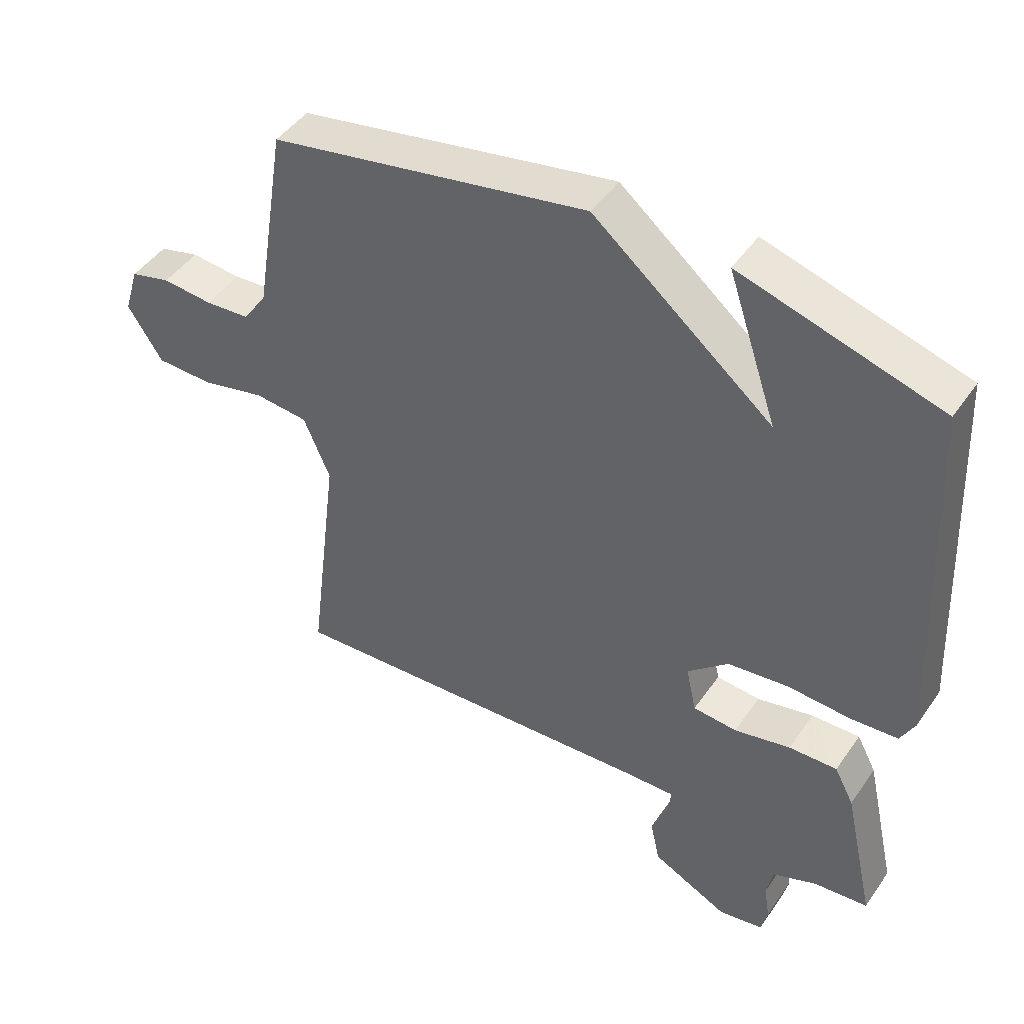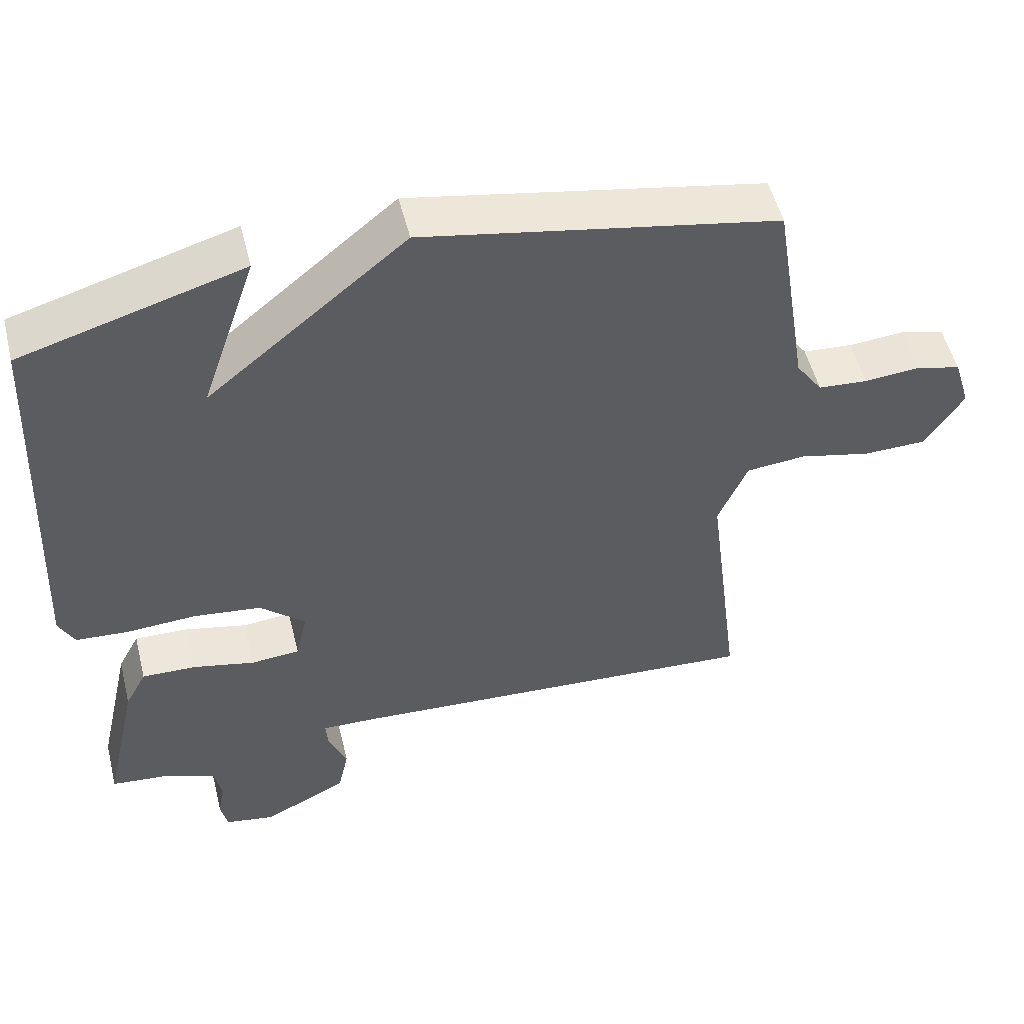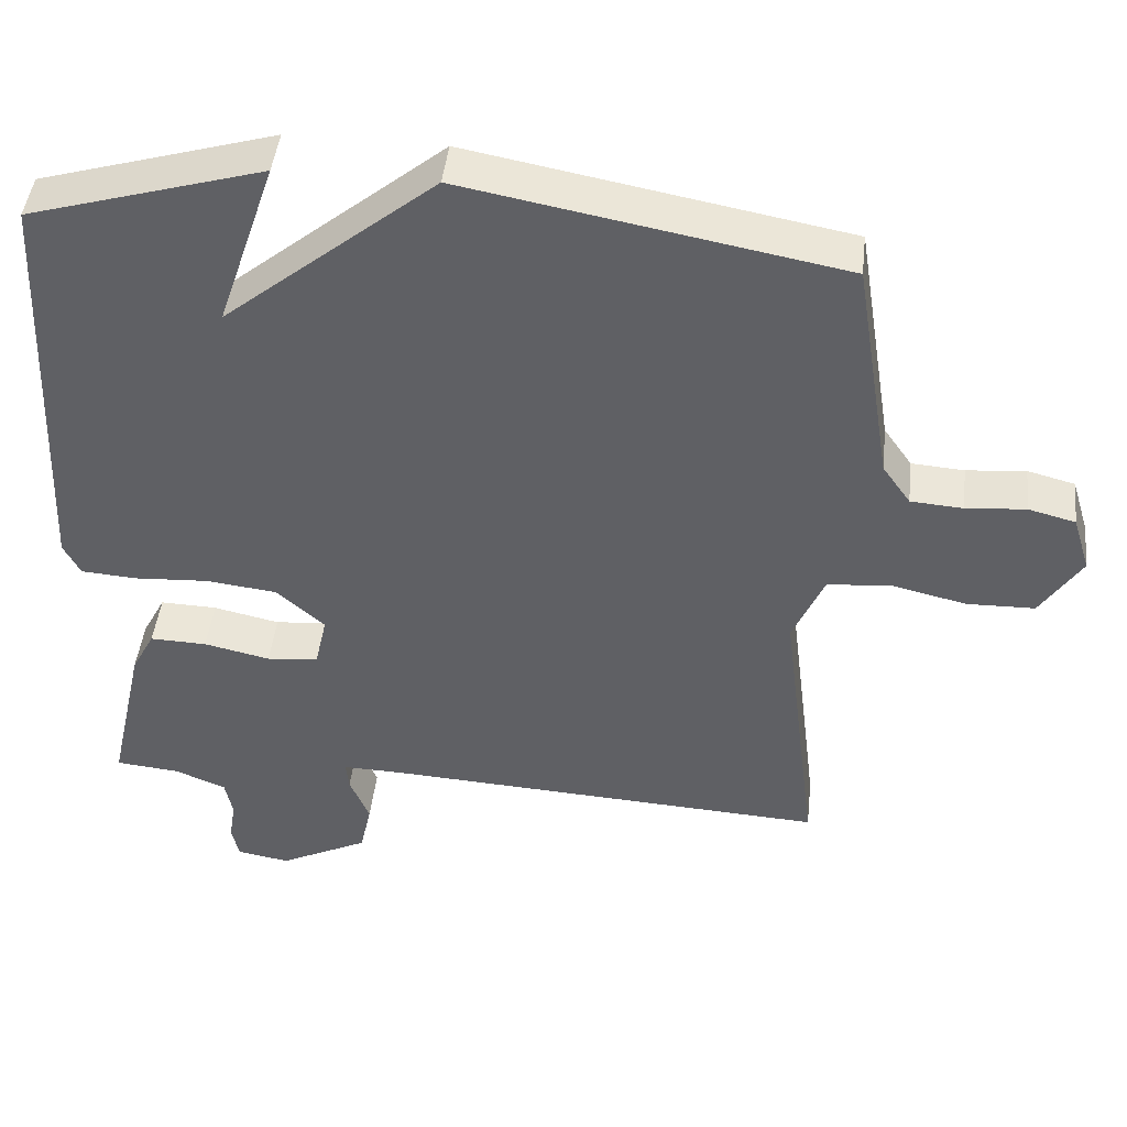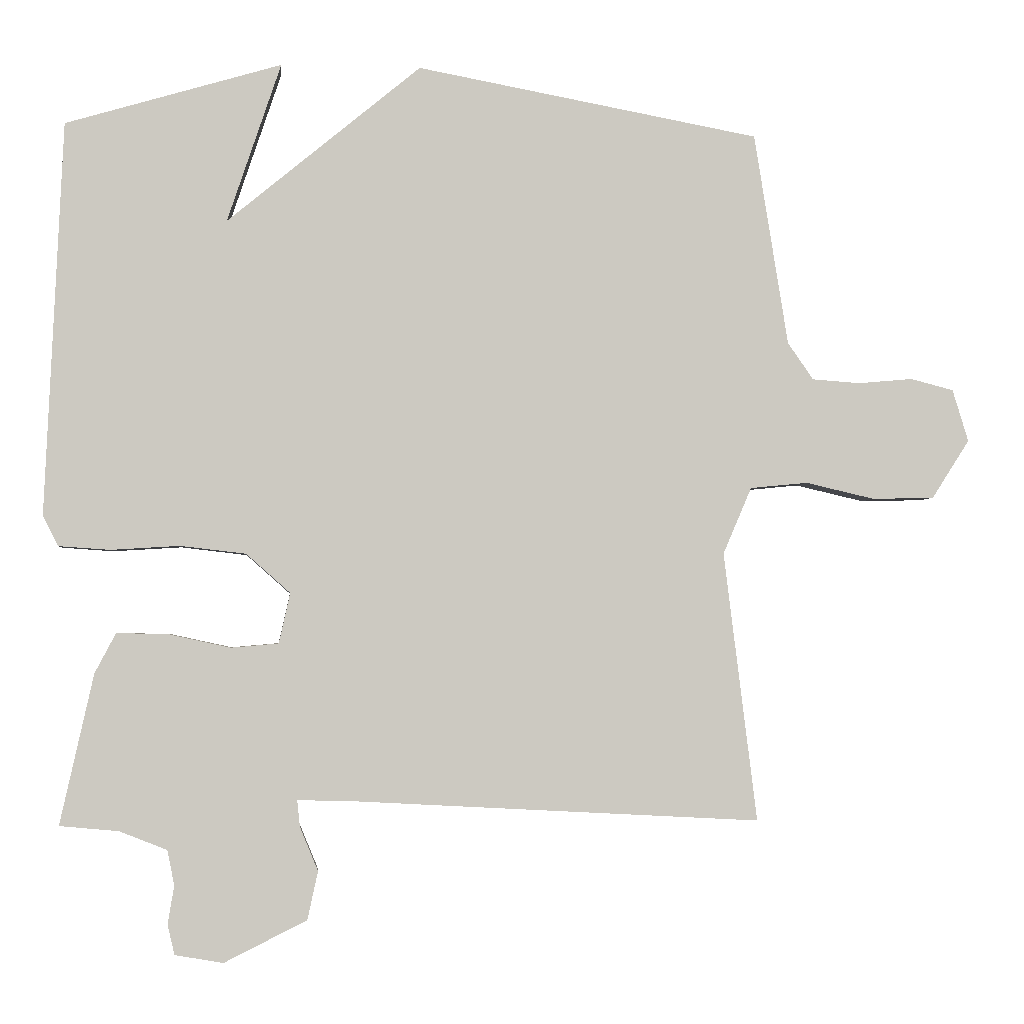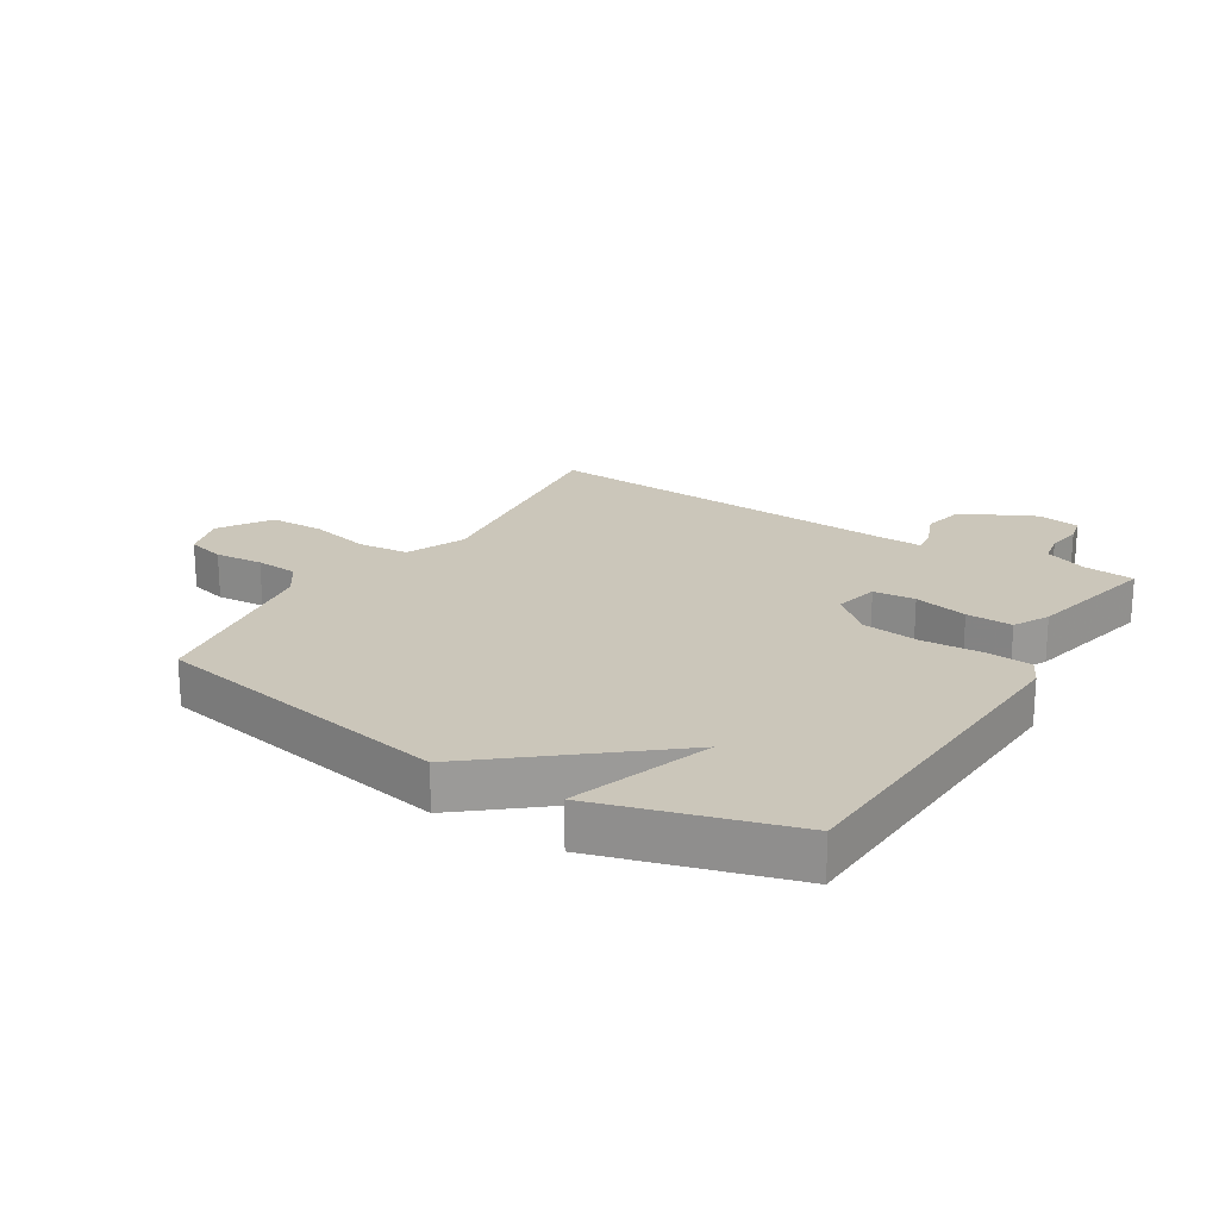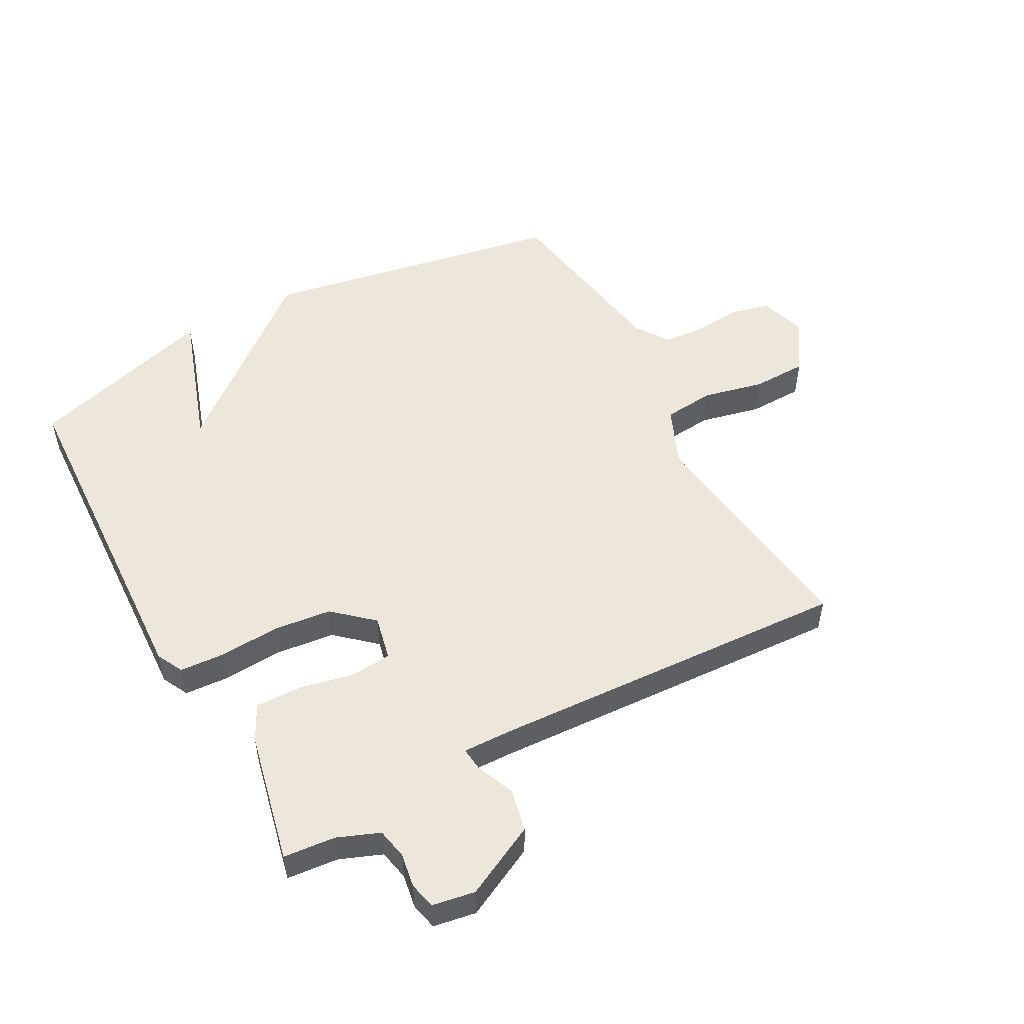
<metadata>
{"format":"obj","ext":"obj","renderer":"f3d","projection":"perspective","resolution":1024,"background":"white","views":[{"elev":45.8,"azim":32.7,"up":"+Z"},{"elev":52.4,"azim":166.1,"up":"+Z"},{"elev":45.2,"azim":-173.6,"up":"+Z"},{"elev":-2.6,"azim":174.4,"up":"+Z"},{"elev":21.1,"azim":32.0,"up":"+Y"},{"elev":52.0,"azim":151.4,"up":"+Y"}]}
</metadata>
<code>
v 0.5 0.07 -0.5
v 0.416 0.07 -0.508
v 0.348 0.07 -0.535
v 0.338 0.07 -0.585
v 0.347 0.07 -0.64
v 0.337 0.07 -0.683
v 0.268 0.07 -0.695
v 0.15 0.07 -0.636
v 0.135 0.07 -0.567
v 0.161 0.07 -0.504
v 0.165 0.07 -0.466
v 0.087 0.07 -0.468
v -0.5 0.07 -0.5
v -0.452 0.07 -0.113
v -0.493 0.07 -0.017
v -0.576 0.07 -0.009
v -0.675 0.07 -0.032
v -0.764 0.07 -0.03
v -0.818 0.07 0.054
v -0.795 0.07 0.129
v -0.733 0.07 0.145
v -0.655 0.07 0.138
v -0.586 0.07 0.143
v -0.549 0.07 0.196
v -0.5 0.07 0.5
v -0.008 0.07 0.591
v 0.269 0.07 0.363
v 0.192 0.07 0.591
v 0.5 0.07 0.5
v 0.526 0.07 -0.062
v 0.504 0.07 -0.105
v 0.431 0.07 -0.11
v 0.333 0.07 -0.104
v 0.239 0.07 -0.115
v 0.176 0.07 -0.171
v 0.192 0.07 -0.243
v 0.26 0.07 -0.249
v 0.347 0.07 -0.23
v 0.422 0.07 -0.228
v 0.452 0.07 -0.285
v 0.5 0 -0.5
v 0.416 0 -0.508
v 0.348 0 -0.535
v 0.338 0 -0.585
v 0.347 0 -0.64
v 0.337 0 -0.683
v 0.268 0 -0.695
v 0.15 0 -0.636
v 0.135 0 -0.567
v 0.161 0 -0.504
v 0.165 0 -0.466
v 0.087 0 -0.468
v -0.5 0 -0.5
v -0.452 0 -0.113
v -0.493 0 -0.017
v -0.576 0 -0.009
v -0.675 0 -0.032
v -0.764 0 -0.03
v -0.818 0 0.054
v -0.795 0 0.129
v -0.733 0 0.145
v -0.655 0 0.138
v -0.586 0 0.143
v -0.549 0 0.196
v -0.5 0 0.5
v -0.008 0 0.591
v 0.269 0 0.363
v 0.192 0 0.591
v 0.5 0 0.5
v 0.526 0 -0.062
v 0.504 0 -0.105
v 0.431 0 -0.11
v 0.333 0 -0.104
v 0.239 0 -0.115
v 0.176 0 -0.171
v 0.192 0 -0.243
v 0.26 0 -0.249
v 0.347 0 -0.23
v 0.422 0 -0.228
v 0.452 0 -0.285
f 40 1 2
f 39 40 2
f 38 39 2
f 37 38 2
f 36 37 2 3
f 31 32 33
f 30 31 33
f 29 30 33
f 29 33 34
f 27 28 29
f 27 29 34 35
f 26 27 35
f 25 26 35
f 24 25 35
f 20 21 22
f 19 20 22
f 18 19 22
f 17 18 22
f 16 17 22
f 15 16 22 23
f 12 13 14
f 11 12 14 15
f 8 9 10
f 7 8 10
f 6 7 10
f 5 6 10
f 4 5 10
f 4 10 11
f 3 4 11
f 36 3 11
f 24 35 36
f 23 24 36
f 15 23 36
f 11 15 36
f 42 41 80
f 42 80 79
f 42 79 78
f 42 78 77
f 43 42 77 76
f 73 72 71
f 73 71 70
f 73 70 69
f 74 73 69
f 69 68 67
f 75 74 69 67
f 75 67 66
f 75 66 65
f 75 65 64
f 62 61 60
f 62 60 59
f 62 59 58
f 62 58 57
f 62 57 56
f 63 62 56 55
f 54 53 52
f 55 54 52 51
f 50 49 48
f 50 48 47
f 50 47 46
f 50 46 45
f 50 45 44
f 51 50 44
f 51 44 43
f 51 43 76
f 76 75 64
f 76 64 63
f 76 63 55
f 76 55 51
f 1 41 42 2
f 2 42 43 3
f 3 43 44 4
f 4 44 45 5
f 5 45 46 6
f 6 46 47 7
f 7 47 48 8
f 8 48 49 9
f 9 49 50 10
f 10 50 51 11
f 11 51 52 12
f 12 52 53 13
f 13 53 54 14
f 14 54 55 15
f 15 55 56 16
f 16 56 57 17
f 17 57 58 18
f 18 58 59 19
f 19 59 60 20
f 20 60 61 21
f 21 61 62 22
f 22 62 63 23
f 23 63 64 24
f 24 64 65 25
f 25 65 66 26
f 26 66 67 27
f 27 67 68 28
f 28 68 69 29
f 29 69 70 30
f 30 70 71 31
f 31 71 72 32
f 32 72 73 33
f 33 73 74 34
f 34 74 75 35
f 35 75 76 36
f 36 76 77 37
f 37 77 78 38
f 38 78 79 39
f 39 79 80 40
f 40 80 41 1

</code>
